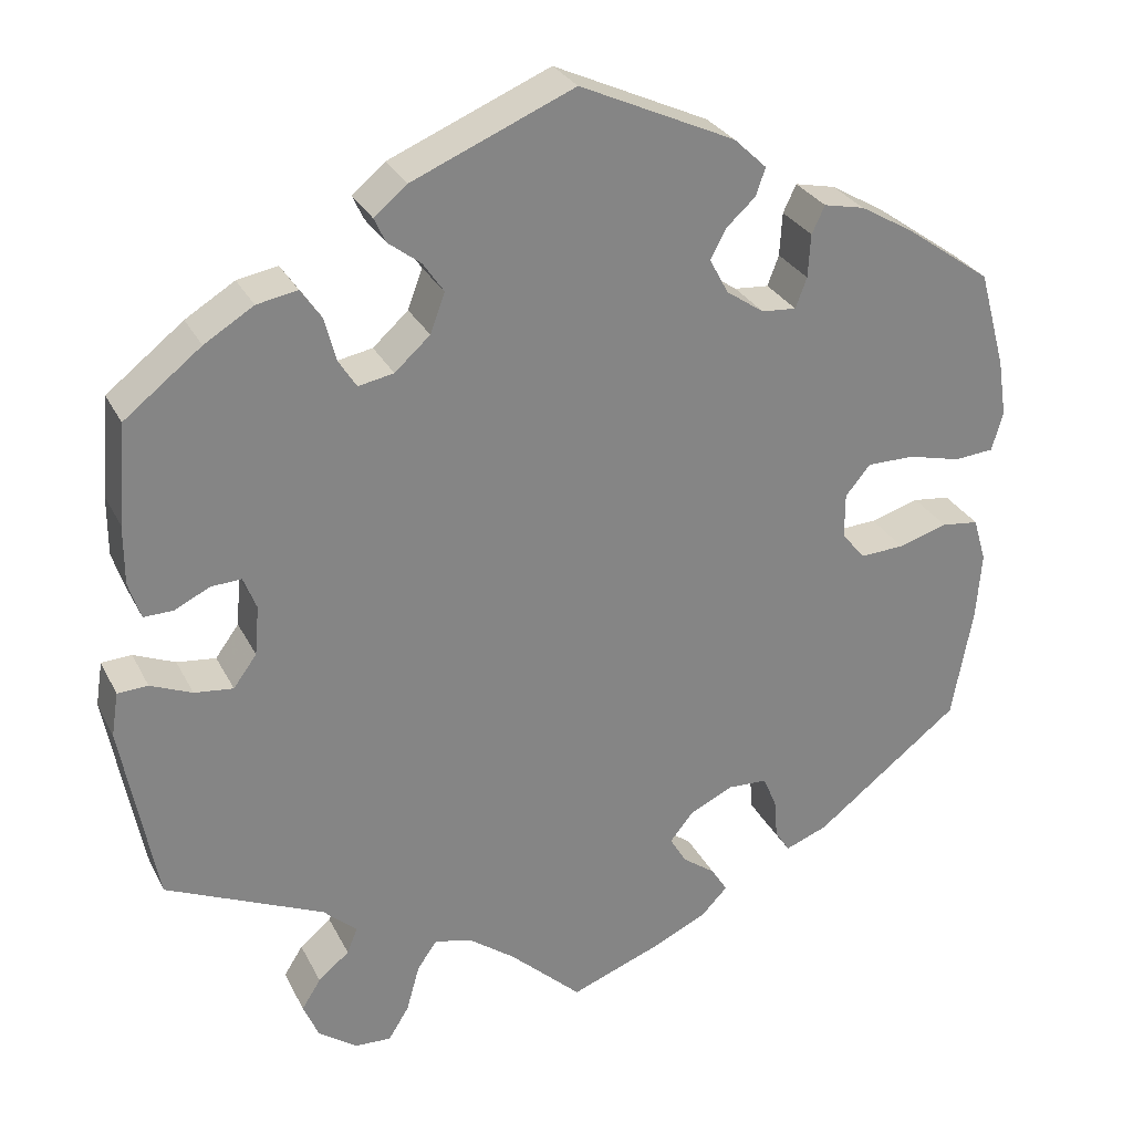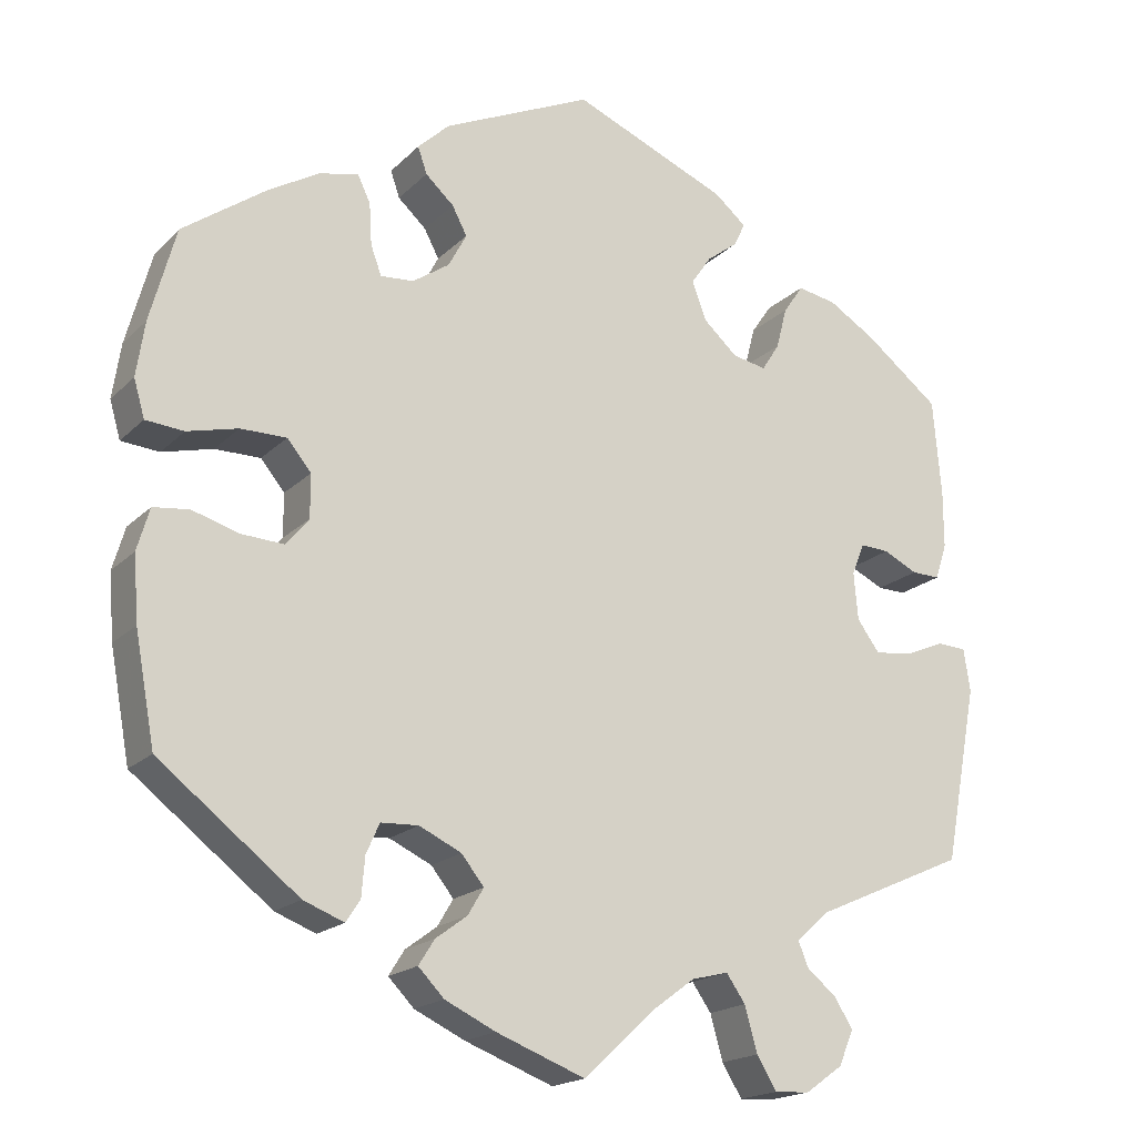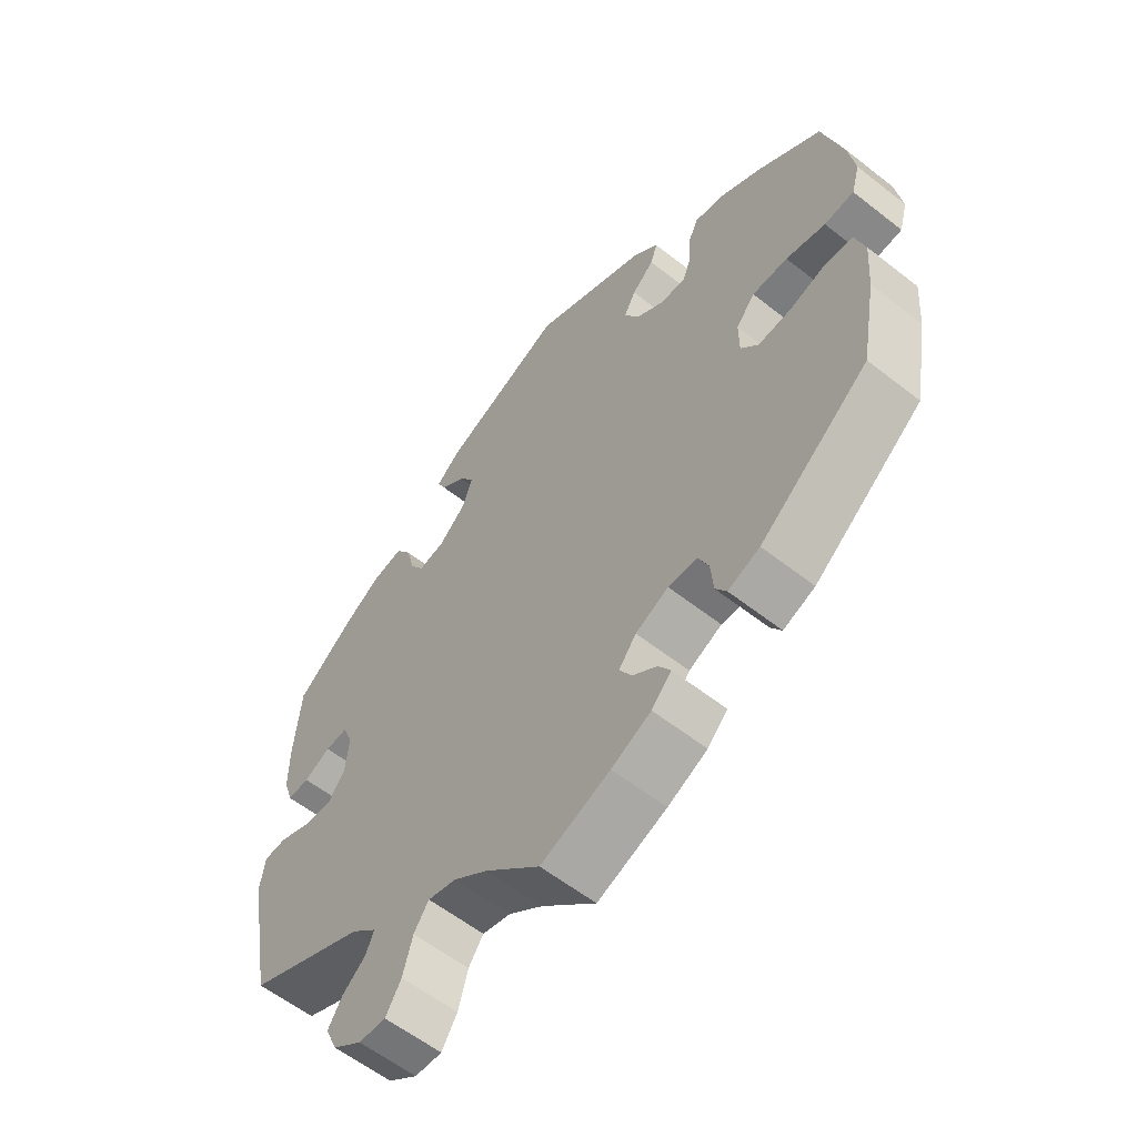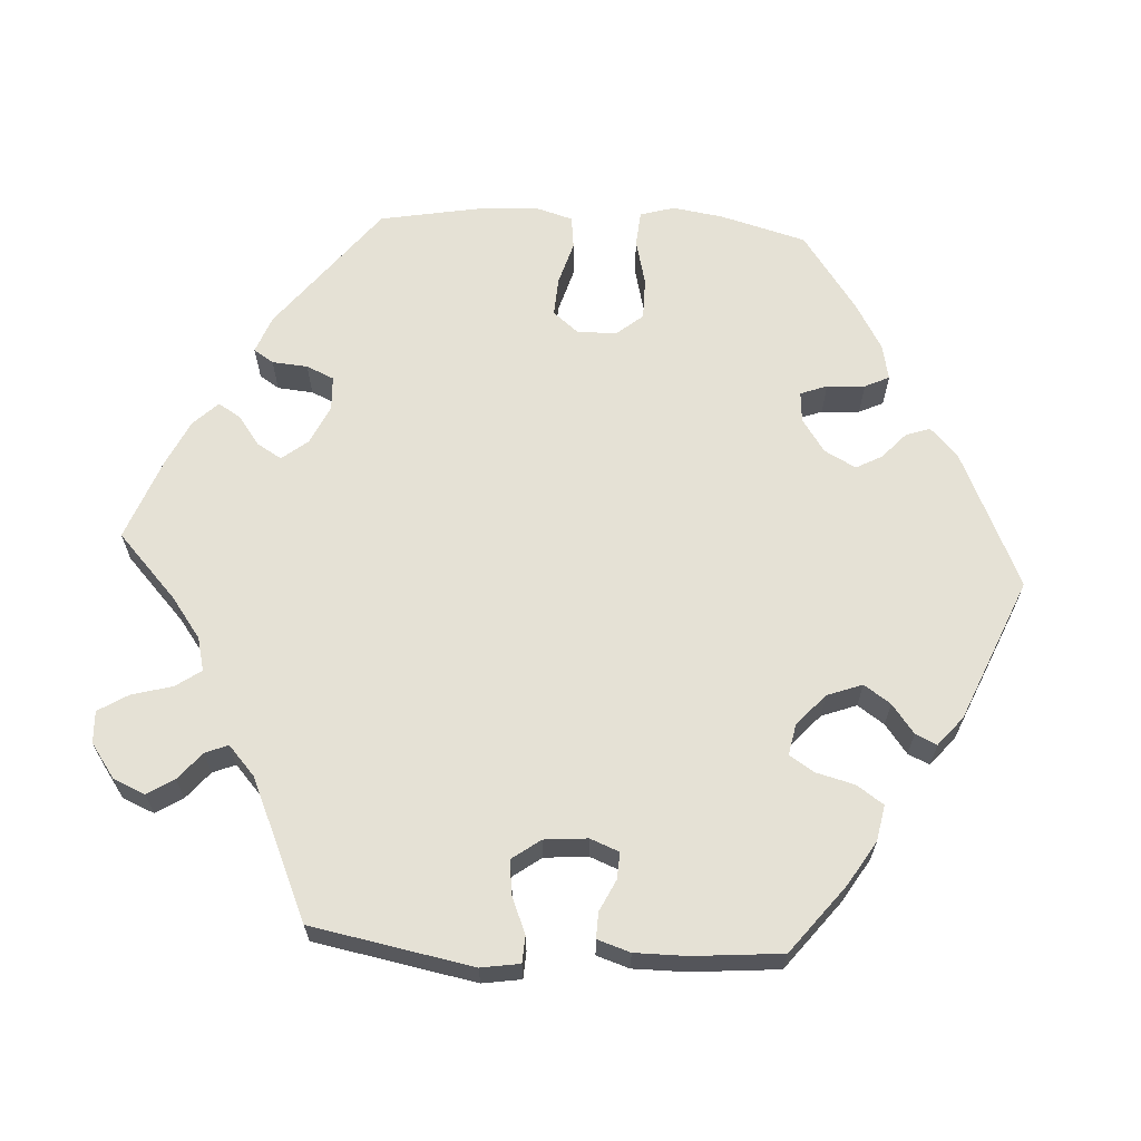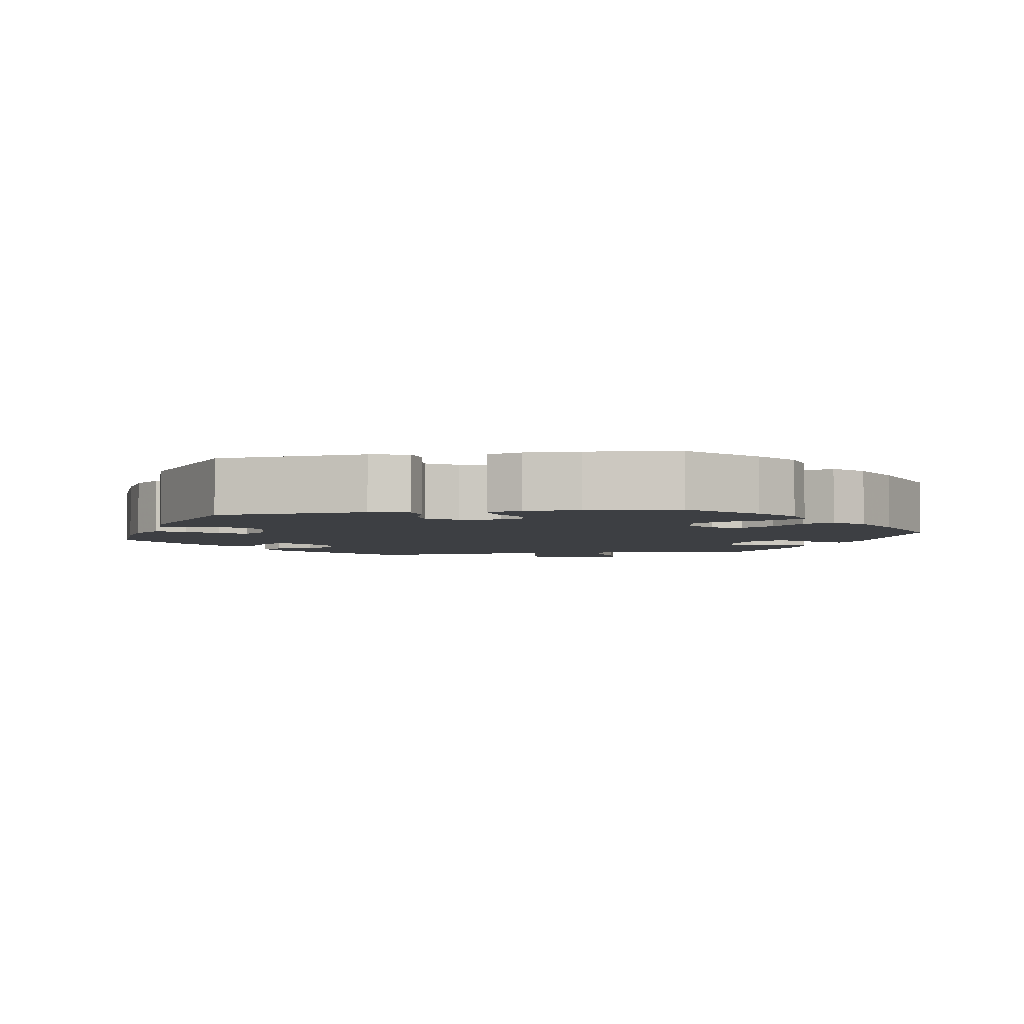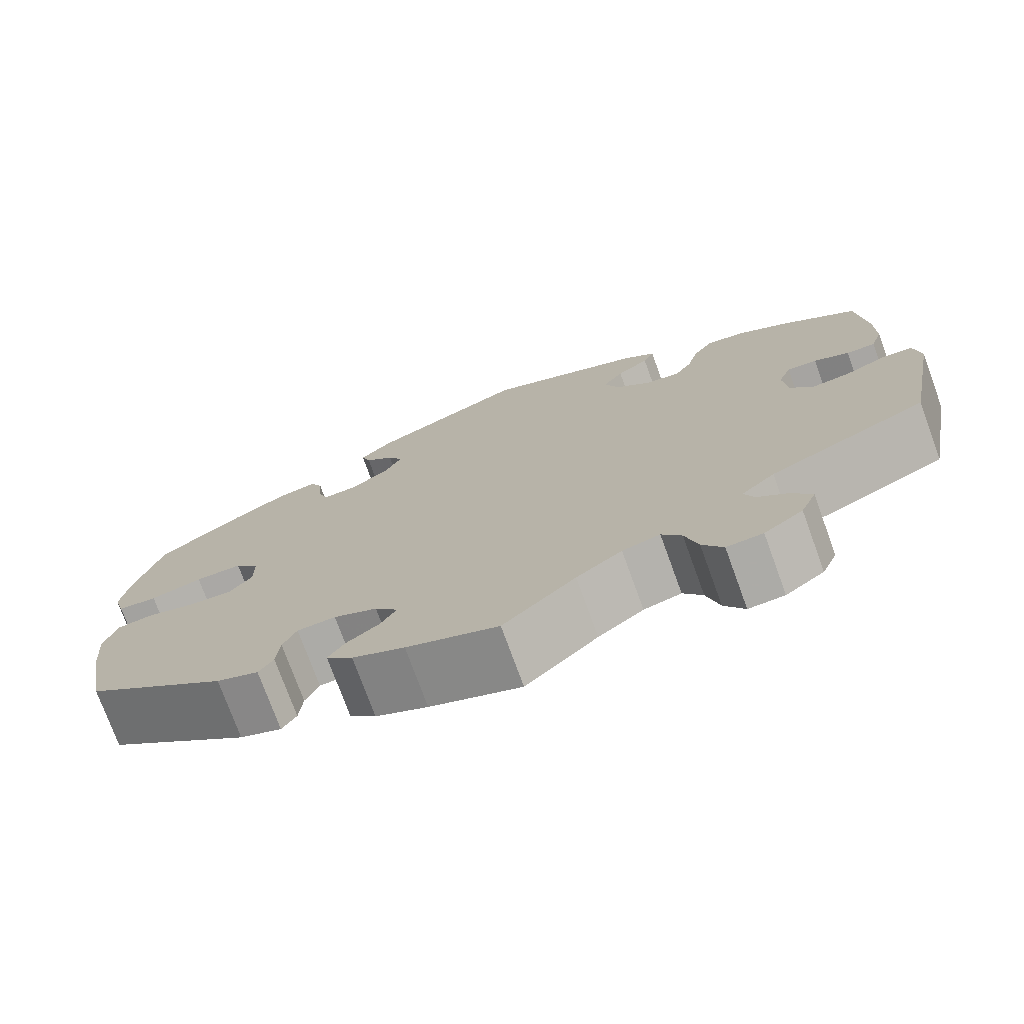
<metadata>
{"format":"obj","ext":"obj","renderer":"f3d","projection":"perspective","resolution":1024,"background":"white","views":[{"elev":28.6,"azim":-22.4,"up":"+Z"},{"elev":-18.4,"azim":150.2,"up":"+Z"},{"elev":-58.7,"azim":51.0,"up":"+Z"},{"elev":65.0,"azim":-86.6,"up":"+Y"},{"elev":-4.0,"azim":39.1,"up":"+Y"},{"elev":-75.1,"azim":-160.0,"up":"+Z"}]}
</metadata>
<code>
v 0.531 0.07 0.176
v 0.541 0.07 0.11
v 0.528 0.07 0.065
v 0.482 0.07 0.061
v 0.421 0.07 0.076
v 0.366 0.07 0.076
v 0.337 0.07 0.041
v 0.337 0.07 -0.011
v 0.364 0.07 -0.044
v 0.415 0.07 -0.041
v 0.472 0.07 -0.024
v 0.515 0.07 -0.029
v 0.53 0.07 -0.08
v 0.524 0.07 -0.158
v 0.5 0.07 -0.289
v 0.332 0.07 -0.42
v 0.283 0.07 -0.439
v 0.266 0.07 -0.413
v 0.262 0.07 -0.366
v 0.246 0.07 -0.33
v 0.201 0.07 -0.328
v 0.15 0.07 -0.352
v 0.123 0.07 -0.386
v 0.142 0.07 -0.418
v 0.18 0.07 -0.446
v 0.199 0.07 -0.476
v 0.168 0.07 -0.508
v 0.107 0.07 -0.537
v 0 0.07 -0.578
v -0.084 0.07 -0.5
v -0.137 0.07 -0.461
v -0.181 0.07 -0.45
v -0.204 0.07 -0.483
v -0.219 0.07 -0.537
v -0.243 0.07 -0.576
v -0.285 0.07 -0.574
v -0.33 0.07 -0.542
v -0.348 0.07 -0.5
v -0.326 0.07 -0.465
v -0.29 0.07 -0.435
v -0.278 0.07 -0.405
v -0.317 0.07 -0.37
v -0.5 0.07 -0.289
v -0.54 0.07 -0.077
v -0.532 0.07 -0.026
v -0.497 0.07 -0.024
v -0.449 0.07 -0.044
v -0.404 0.07 -0.049
v -0.377 0.07 -0.012
v -0.372 0.07 0.045
v -0.387 0.07 0.083
v -0.422 0.07 0.081
v -0.463 0.07 0.061
v -0.497 0.07 0.06
v -0.511 0.07 0.103
v -0.511 0.07 0.172
v -0.501 0.07 0.288
v -0.412 0.07 0.358
v -0.355 0.07 0.393
v -0.308 0.07 0.402
v -0.284 0.07 0.367
v -0.271 0.07 0.317
v -0.25 0.07 0.284
v -0.209 0.07 0.292
v -0.168 0.07 0.329
v -0.151 0.07 0.375
v -0.175 0.07 0.41
v -0.213 0.07 0.439
v -0.226 0.07 0.467
v -0.188 0.07 0.499
v -0.001 0.07 0.578
v 0.179 0.07 0.496
v 0.217 0.07 0.46
v 0.206 0.07 0.428
v 0.172 0.07 0.397
v 0.154 0.07 0.363
v 0.176 0.07 0.322
v 0.22 0.07 0.292
v 0.26 0.07 0.289
v 0.273 0.07 0.324
v 0.276 0.07 0.374
v 0.291 0.07 0.406
v 0.338 0.07 0.396
v 0.4 0.07 0.36
v 0.5 0.07 0.289
v 0.531 0 0.176
v 0.541 0 0.11
v 0.528 0 0.065
v 0.482 0 0.061
v 0.421 0 0.076
v 0.366 0 0.076
v 0.337 0 0.041
v 0.337 0 -0.011
v 0.364 0 -0.044
v 0.415 0 -0.041
v 0.472 0 -0.024
v 0.515 0 -0.029
v 0.53 0 -0.08
v 0.524 0 -0.158
v 0.5 0 -0.289
v 0.332 0 -0.42
v 0.283 0 -0.439
v 0.266 0 -0.413
v 0.262 0 -0.366
v 0.246 0 -0.33
v 0.201 0 -0.328
v 0.15 0 -0.352
v 0.123 0 -0.386
v 0.142 0 -0.418
v 0.18 0 -0.446
v 0.199 0 -0.476
v 0.168 0 -0.508
v 0.107 0 -0.537
v 0 0 -0.578
v -0.084 0 -0.5
v -0.137 0 -0.461
v -0.181 0 -0.45
v -0.204 0 -0.483
v -0.219 0 -0.537
v -0.243 0 -0.576
v -0.285 0 -0.574
v -0.33 0 -0.542
v -0.348 0 -0.5
v -0.326 0 -0.465
v -0.29 0 -0.435
v -0.278 0 -0.405
v -0.317 0 -0.37
v -0.5 0 -0.289
v -0.54 0 -0.077
v -0.532 0 -0.026
v -0.497 0 -0.024
v -0.449 0 -0.044
v -0.404 0 -0.049
v -0.377 0 -0.012
v -0.372 0 0.045
v -0.387 0 0.083
v -0.422 0 0.081
v -0.463 0 0.061
v -0.497 0 0.06
v -0.511 0 0.103
v -0.511 0 0.172
v -0.501 0 0.288
v -0.412 0 0.358
v -0.355 0 0.393
v -0.308 0 0.402
v -0.284 0 0.367
v -0.271 0 0.317
v -0.25 0 0.284
v -0.209 0 0.292
v -0.168 0 0.329
v -0.151 0 0.375
v -0.175 0 0.41
v -0.213 0 0.439
v -0.226 0 0.467
v -0.188 0 0.499
v -0.001 0 0.578
v 0.179 0 0.496
v 0.217 0 0.46
v 0.206 0 0.428
v 0.172 0 0.397
v 0.154 0 0.363
v 0.176 0 0.322
v 0.22 0 0.292
v 0.26 0 0.289
v 0.273 0 0.324
v 0.276 0 0.374
v 0.291 0 0.406
v 0.338 0 0.396
v 0.4 0 0.36
v 0.5 0 0.289
f 80 81 82 83
f 79 80 83 84
f 72 73 74 75
f 72 75 76
f 71 72 76
f 70 71 76 77
f 67 68 69 70
f 66 67 70 77
f 59 60 61 62
f 59 62 63
f 58 59 63
f 57 58 63
f 56 57 63
f 55 56 63 64
f 52 53 54 55
f 51 52 55 64
f 44 45 46 47
f 42 43 44 47
f 41 42 47 48
f 37 38 39 40
f 37 40 41
f 36 37 41
f 33 34 35 36
f 32 33 36 41
f 31 32 41 48
f 27 28 29 30
f 24 25 26 27
f 23 24 27 30
f 22 23 30 31
f 16 17 18 19
f 16 19 20
f 15 16 20
f 14 15 20 21
f 10 11 12 13
f 9 10 13 14
f 2 3 4 5
f 2 5 6
f 1 2 6
f 79 84 85 1
f 65 66 77 78
f 51 64 65 78
f 50 51 78 79
f 49 50 79 1
f 9 14 21 22
f 8 9 22 31
f 7 8 31 48
f 48 49 1 6
f 6 7 48
f 168 167 166 165
f 169 168 165 164
f 160 159 158 157
f 161 160 157
f 161 157 156
f 162 161 156 155
f 155 154 153 152
f 162 155 152 151
f 147 146 145 144
f 148 147 144
f 148 144 143
f 148 143 142
f 148 142 141
f 149 148 141 140
f 140 139 138 137
f 149 140 137 136
f 132 131 130 129
f 132 129 128 127
f 133 132 127 126
f 125 124 123 122
f 126 125 122
f 126 122 121
f 121 120 119 118
f 126 121 118 117
f 133 126 117 116
f 115 114 113 112
f 112 111 110 109
f 115 112 109 108
f 116 115 108 107
f 104 103 102 101
f 105 104 101
f 105 101 100
f 106 105 100 99
f 98 97 96 95
f 99 98 95 94
f 90 89 88 87
f 91 90 87
f 91 87 86
f 86 170 169 164
f 163 162 151 150
f 163 150 149 136
f 164 163 136 135
f 86 164 135 134
f 107 106 99 94
f 116 107 94 93
f 133 116 93 92
f 91 86 134 133
f 133 92 91
f 1 86 87 2
f 2 87 88 3
f 3 88 89 4
f 4 89 90 5
f 5 90 91 6
f 6 91 92 7
f 7 92 93 8
f 8 93 94 9
f 9 94 95 10
f 10 95 96 11
f 11 96 97 12
f 12 97 98 13
f 13 98 99 14
f 14 99 100 15
f 15 100 101 16
f 16 101 102 17
f 17 102 103 18
f 18 103 104 19
f 19 104 105 20
f 20 105 106 21
f 21 106 107 22
f 22 107 108 23
f 23 108 109 24
f 24 109 110 25
f 25 110 111 26
f 26 111 112 27
f 27 112 113 28
f 28 113 114 29
f 29 114 115 30
f 30 115 116 31
f 31 116 117 32
f 32 117 118 33
f 33 118 119 34
f 34 119 120 35
f 35 120 121 36
f 36 121 122 37
f 37 122 123 38
f 38 123 124 39
f 39 124 125 40
f 40 125 126 41
f 41 126 127 42
f 42 127 128 43
f 43 128 129 44
f 44 129 130 45
f 45 130 131 46
f 46 131 132 47
f 47 132 133 48
f 48 133 134 49
f 49 134 135 50
f 50 135 136 51
f 51 136 137 52
f 52 137 138 53
f 53 138 139 54
f 54 139 140 55
f 55 140 141 56
f 56 141 142 57
f 57 142 143 58
f 58 143 144 59
f 59 144 145 60
f 60 145 146 61
f 61 146 147 62
f 62 147 148 63
f 63 148 149 64
f 64 149 150 65
f 65 150 151 66
f 66 151 152 67
f 67 152 153 68
f 68 153 154 69
f 69 154 155 70
f 70 155 156 71
f 71 156 157 72
f 72 157 158 73
f 73 158 159 74
f 74 159 160 75
f 75 160 161 76
f 76 161 162 77
f 77 162 163 78
f 78 163 164 79
f 79 164 165 80
f 80 165 166 81
f 81 166 167 82
f 82 167 168 83
f 83 168 169 84
f 84 169 170 85
f 85 170 86 1

</code>
